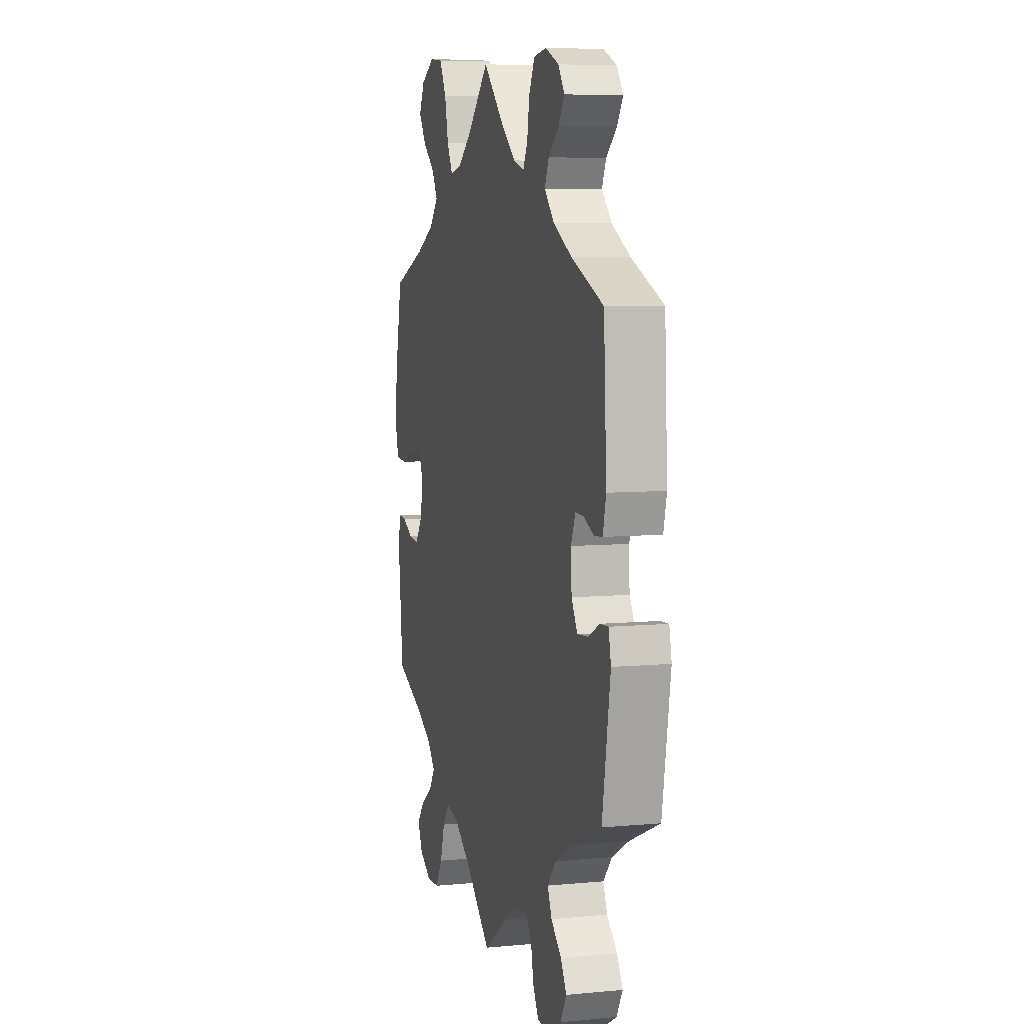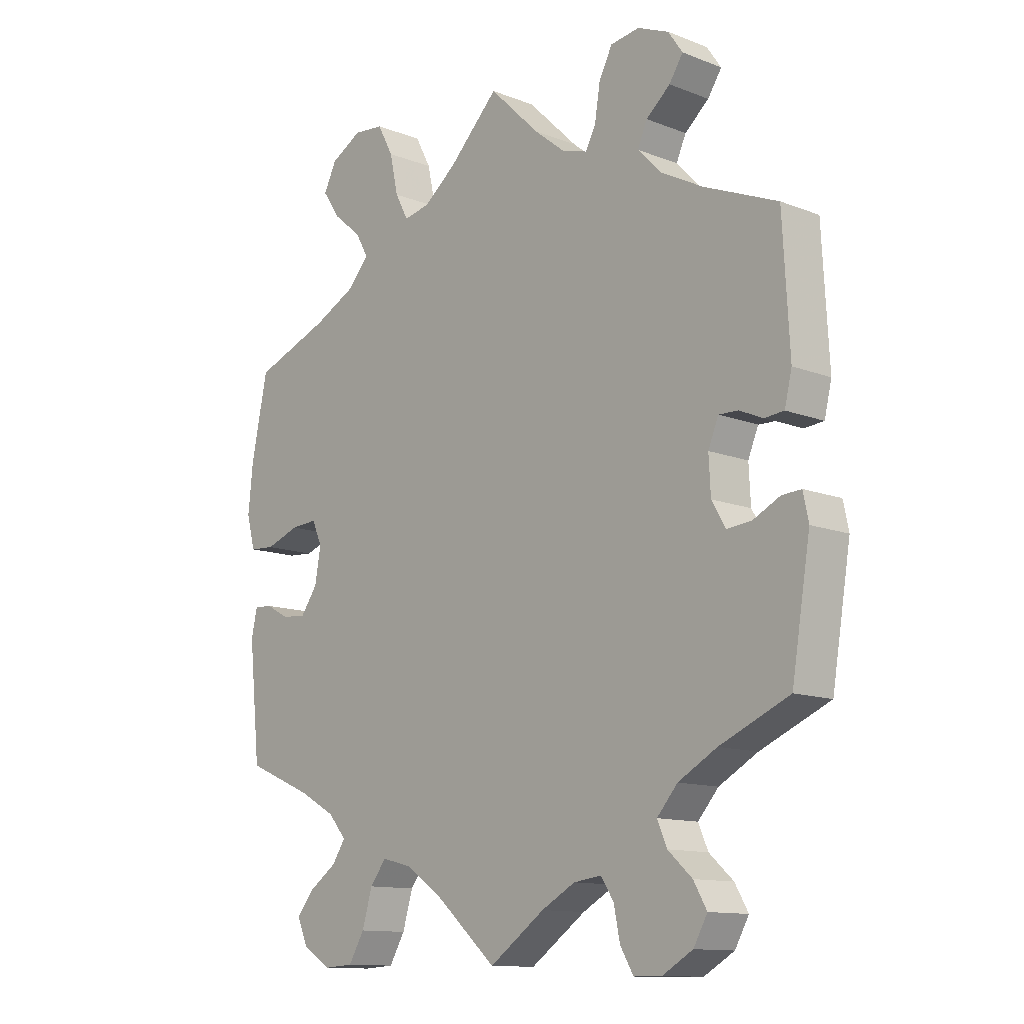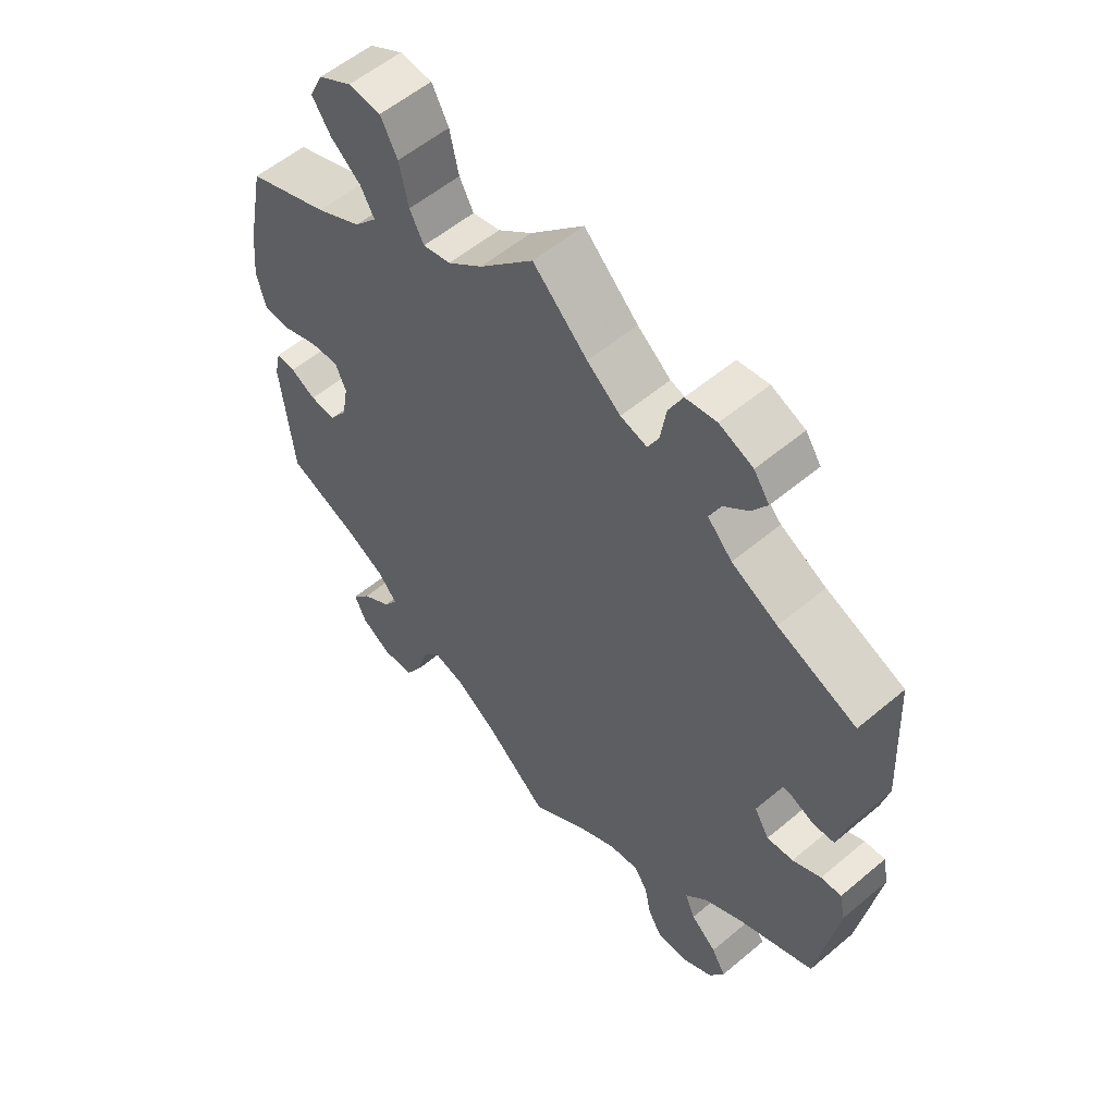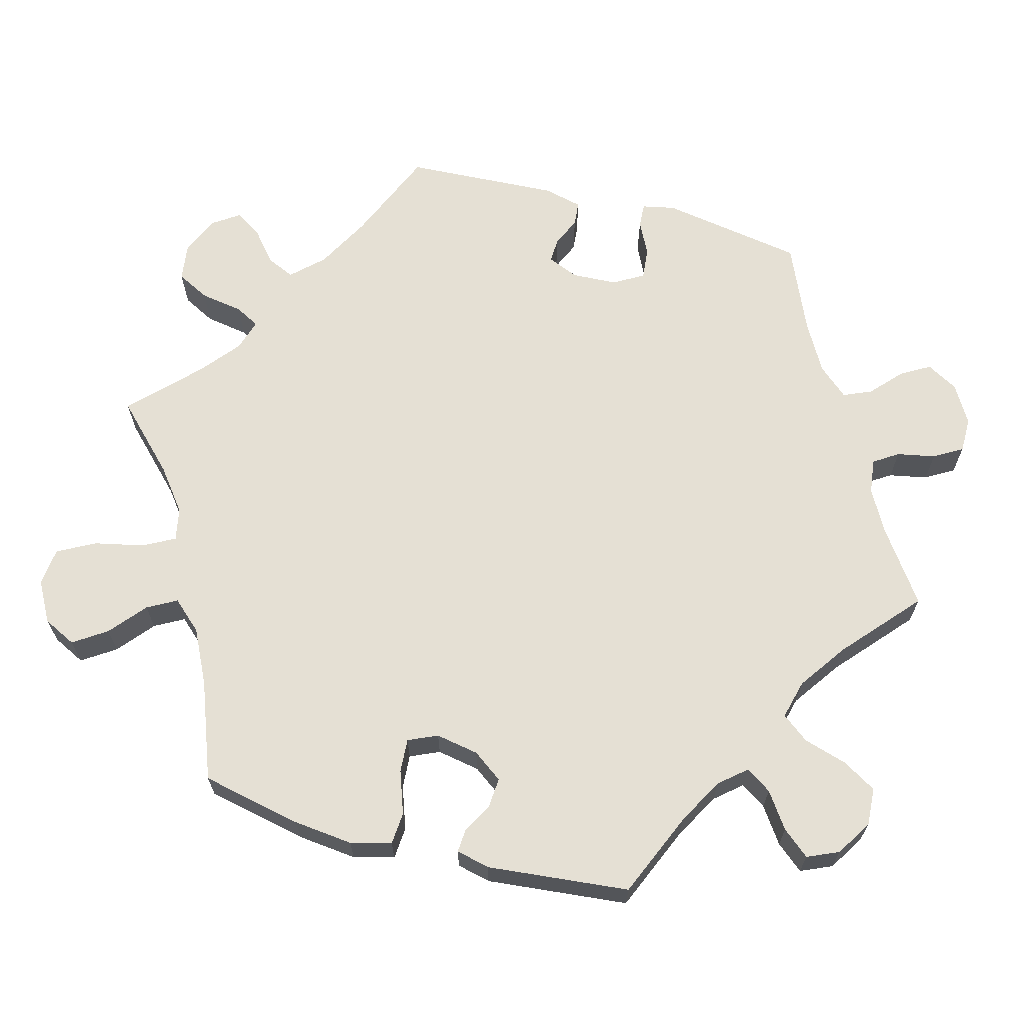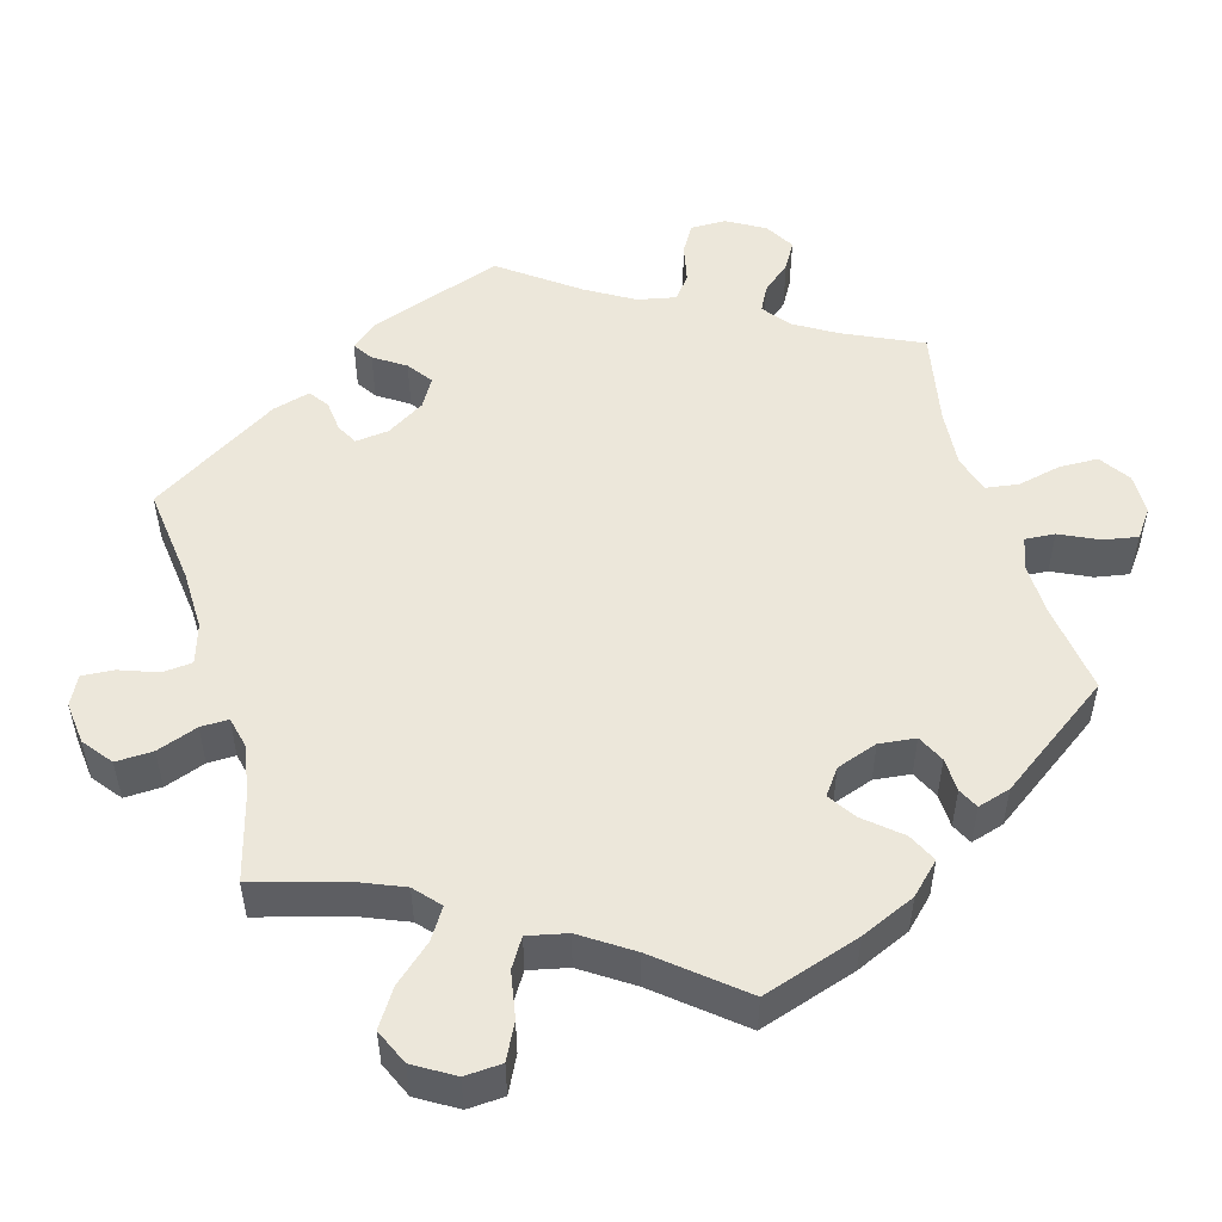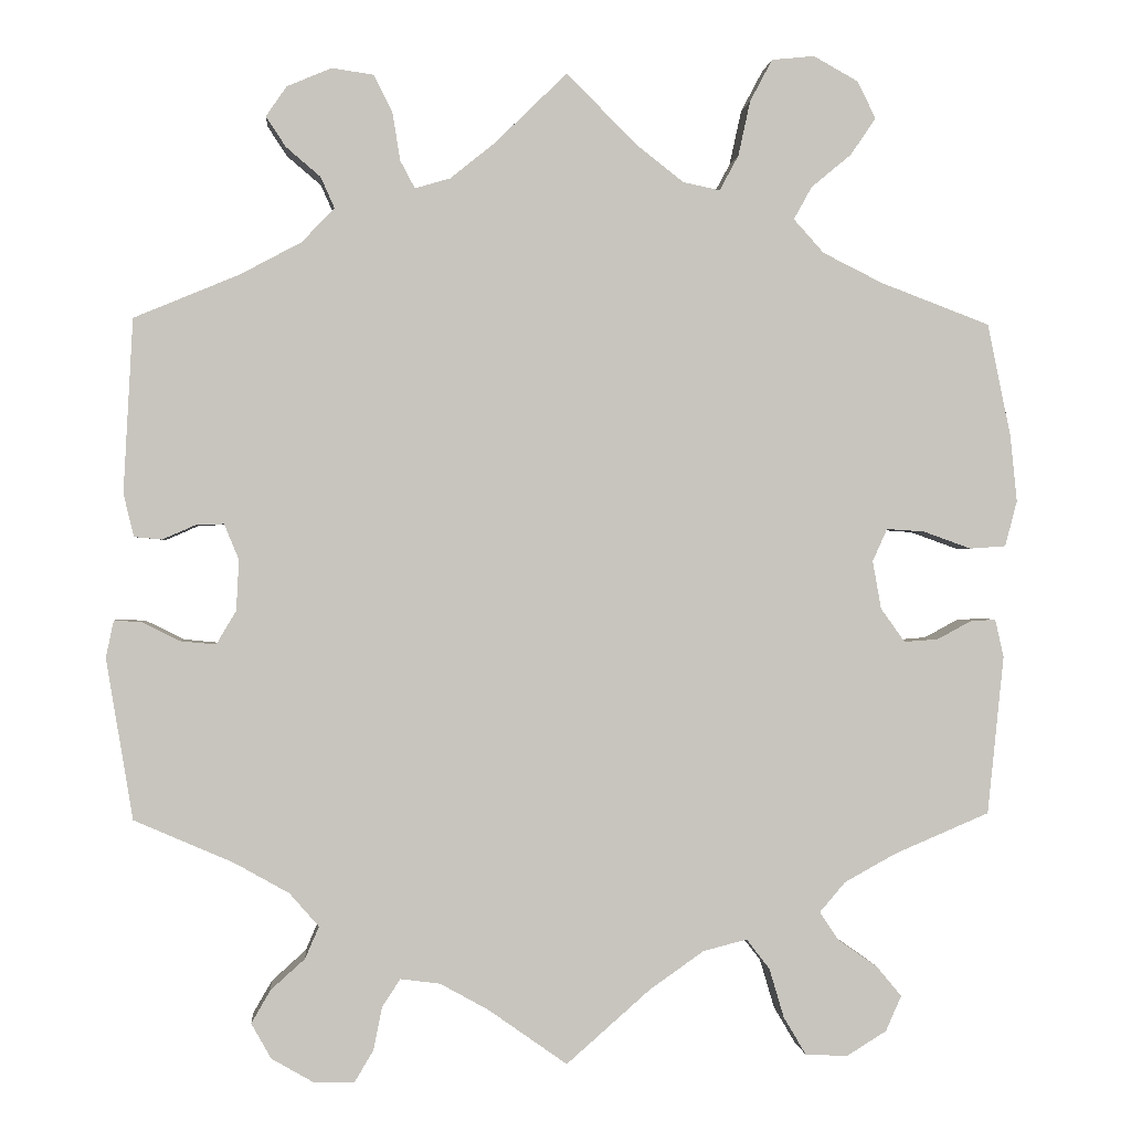
<metadata>
{"format":"obj","ext":"obj","renderer":"f3d","projection":"perspective","resolution":1024,"background":"white","views":[{"elev":7.0,"azim":-105.4,"up":"+Z"},{"elev":-12.3,"azim":-132.4,"up":"+Z"},{"elev":56.2,"azim":-131.3,"up":"+Z"},{"elev":65.5,"azim":105.2,"up":"+Y"},{"elev":50.7,"azim":44.4,"up":"+Y"},{"elev":0.1,"azim":-4.9,"up":"+Z"}]}
</metadata>
<code>
v 0.389 0.07 -0.336
v 0.329 0.07 -0.369
v 0.299 0.07 -0.404
v 0.321 0.07 -0.437
v 0.367 0.07 -0.469
v 0.396 0.07 -0.504
v 0.378 0.07 -0.545
v 0.331 0.07 -0.574
v 0.282 0.07 -0.571
v 0.256 0.07 -0.527
v 0.239 0.07 -0.47
v 0.212 0.07 -0.435
v 0.161 0.07 -0.448
v 0.098 0.07 -0.492
v 0 0.07 -0.578
v -0.092 0.07 -0.513
v -0.148 0.07 -0.482
v -0.194 0.07 -0.476
v -0.215 0.07 -0.508
v -0.225 0.07 -0.558
v -0.247 0.07 -0.595
v -0.293 0.07 -0.595
v -0.343 0.07 -0.566
v -0.366 0.07 -0.525
v -0.344 0.07 -0.487
v -0.304 0.07 -0.451
v -0.288 0.07 -0.414
v -0.322 0.07 -0.375
v -0.386 0.07 -0.339
v -0.501 0.07 -0.289
v -0.532 0.07 -0.102
v -0.523 0.07 -0.059
v -0.491 0.07 -0.061
v -0.447 0.07 -0.083
v -0.406 0.07 -0.087
v -0.383 0.07 -0.048
v -0.38 0.07 0.011
v -0.397 0.07 0.052
v -0.429 0.07 0.051
v -0.468 0.07 0.034
v -0.5 0.07 0.037
v -0.512 0.07 0.087
v -0.501 0.07 0.289
v -0.379 0.07 0.34
v -0.308 0.07 0.378
v -0.27 0.07 0.418
v -0.286 0.07 0.454
v -0.326 0.07 0.488
v -0.349 0.07 0.523
v -0.325 0.07 0.558
v -0.273 0.07 0.58
v -0.225 0.07 0.573
v -0.203 0.07 0.53
v -0.194 0.07 0.474
v -0.177 0.07 0.442
v -0.136 0.07 0.454
v -0.084 0.07 0.496
v 0 0.07 0.578
v 0.083 0.07 0.495
v 0.137 0.07 0.453
v 0.18 0.07 0.444
v 0.202 0.07 0.485
v 0.216 0.07 0.549
v 0.242 0.07 0.598
v 0.292 0.07 0.603
v 0.344 0.07 0.574
v 0.365 0.07 0.531
v 0.336 0.07 0.488
v 0.289 0.07 0.449
v 0.268 0.07 0.411
v 0.303 0.07 0.372
v 0.373 0.07 0.337
v 0.5 0.07 0.289
v 0.527 0.07 0.158
v 0.535 0.07 0.08
v 0.521 0.07 0.027
v 0.479 0.07 0.024
v 0.423 0.07 0.044
v 0.379 0.07 0.047
v 0.362 0.07 0.009
v 0.372 0.07 -0.047
v 0.4 0.07 -0.086
v 0.44 0.07 -0.083
v 0.479 0.07 -0.062
v 0.509 0.07 -0.06
v 0.519 0.07 -0.104
v 0.5 0.07 -0.289
v 0.389 0 -0.336
v 0.329 0 -0.369
v 0.299 0 -0.404
v 0.321 0 -0.437
v 0.367 0 -0.469
v 0.396 0 -0.504
v 0.378 0 -0.545
v 0.331 0 -0.574
v 0.282 0 -0.571
v 0.256 0 -0.527
v 0.239 0 -0.47
v 0.212 0 -0.435
v 0.161 0 -0.448
v 0.098 0 -0.492
v 0 0 -0.578
v -0.092 0 -0.513
v -0.148 0 -0.482
v -0.194 0 -0.476
v -0.215 0 -0.508
v -0.225 0 -0.558
v -0.247 0 -0.595
v -0.293 0 -0.595
v -0.343 0 -0.566
v -0.366 0 -0.525
v -0.344 0 -0.487
v -0.304 0 -0.451
v -0.288 0 -0.414
v -0.322 0 -0.375
v -0.386 0 -0.339
v -0.501 0 -0.289
v -0.532 0 -0.102
v -0.523 0 -0.059
v -0.491 0 -0.061
v -0.447 0 -0.083
v -0.406 0 -0.087
v -0.383 0 -0.048
v -0.38 0 0.011
v -0.397 0 0.052
v -0.429 0 0.051
v -0.468 0 0.034
v -0.5 0 0.037
v -0.512 0 0.087
v -0.501 0 0.289
v -0.379 0 0.34
v -0.308 0 0.378
v -0.27 0 0.418
v -0.286 0 0.454
v -0.326 0 0.488
v -0.349 0 0.523
v -0.325 0 0.558
v -0.273 0 0.58
v -0.225 0 0.573
v -0.203 0 0.53
v -0.194 0 0.474
v -0.177 0 0.442
v -0.136 0 0.454
v -0.084 0 0.496
v 0 0 0.578
v 0.083 0 0.495
v 0.137 0 0.453
v 0.18 0 0.444
v 0.202 0 0.485
v 0.216 0 0.549
v 0.242 0 0.598
v 0.292 0 0.603
v 0.344 0 0.574
v 0.365 0 0.531
v 0.336 0 0.488
v 0.289 0 0.449
v 0.268 0 0.411
v 0.303 0 0.372
v 0.373 0 0.337
v 0.5 0 0.289
v 0.527 0 0.158
v 0.535 0 0.08
v 0.521 0 0.027
v 0.479 0 0.024
v 0.423 0 0.044
v 0.379 0 0.047
v 0.362 0 0.009
v 0.372 0 -0.047
v 0.4 0 -0.086
v 0.44 0 -0.083
v 0.479 0 -0.062
v 0.509 0 -0.06
v 0.519 0 -0.104
v 0.5 0 -0.289
f 86 87 1
f 83 84 85 86
f 82 83 86 1
f 81 82 1 2
f 80 81 2 3
f 75 76 77 78
f 75 78 79
f 72 73 74 75
f 71 72 75 79
f 70 71 79 80
f 66 67 68 69
f 66 69 70
f 65 66 70
f 62 63 64 65
f 61 62 65 70
f 60 61 70 80
f 57 58 59
f 56 57 59 60
f 55 56 60 80
f 51 52 53 54
f 51 54 55
f 50 51 55
f 47 48 49 50
f 46 47 50 55
f 45 46 55 80
f 41 42 43 44
f 39 40 41 44
f 38 39 44 45
f 37 38 45 80
f 31 32 33 34
f 29 30 31 34
f 28 29 34 35
f 27 28 35 36
f 23 24 25 26
f 23 26 27
f 22 23 27
f 19 20 21 22
f 18 19 22 27
f 17 18 27 36
f 14 15 16
f 13 14 16 17
f 12 13 17 36
f 8 9 10 11
f 8 11 12
f 7 8 12
f 4 5 6 7
f 3 4 7 12
f 36 37 80
f 3 12 36 80
f 88 174 173
f 173 172 171 170
f 88 173 170 169
f 89 88 169 168
f 90 89 168 167
f 165 164 163 162
f 166 165 162
f 162 161 160 159
f 166 162 159 158
f 167 166 158 157
f 156 155 154 153
f 157 156 153
f 157 153 152
f 152 151 150 149
f 157 152 149 148
f 167 157 148 147
f 146 145 144
f 147 146 144 143
f 167 147 143 142
f 141 140 139 138
f 142 141 138
f 142 138 137
f 137 136 135 134
f 142 137 134 133
f 167 142 133 132
f 131 130 129 128
f 131 128 127 126
f 132 131 126 125
f 167 132 125 124
f 121 120 119 118
f 121 118 117 116
f 122 121 116 115
f 123 122 115 114
f 113 112 111 110
f 114 113 110
f 114 110 109
f 109 108 107 106
f 114 109 106 105
f 123 114 105 104
f 103 102 101
f 104 103 101 100
f 123 104 100 99
f 98 97 96 95
f 99 98 95
f 99 95 94
f 94 93 92 91
f 99 94 91 90
f 167 124 123
f 167 123 99 90
f 1 88 89 2
f 2 89 90 3
f 3 90 91 4
f 4 91 92 5
f 5 92 93 6
f 6 93 94 7
f 7 94 95 8
f 8 95 96 9
f 9 96 97 10
f 10 97 98 11
f 11 98 99 12
f 12 99 100 13
f 13 100 101 14
f 14 101 102 15
f 15 102 103 16
f 16 103 104 17
f 17 104 105 18
f 18 105 106 19
f 19 106 107 20
f 20 107 108 21
f 21 108 109 22
f 22 109 110 23
f 23 110 111 24
f 24 111 112 25
f 25 112 113 26
f 26 113 114 27
f 27 114 115 28
f 28 115 116 29
f 29 116 117 30
f 30 117 118 31
f 31 118 119 32
f 32 119 120 33
f 33 120 121 34
f 34 121 122 35
f 35 122 123 36
f 36 123 124 37
f 37 124 125 38
f 38 125 126 39
f 39 126 127 40
f 40 127 128 41
f 41 128 129 42
f 42 129 130 43
f 43 130 131 44
f 44 131 132 45
f 45 132 133 46
f 46 133 134 47
f 47 134 135 48
f 48 135 136 49
f 49 136 137 50
f 50 137 138 51
f 51 138 139 52
f 52 139 140 53
f 53 140 141 54
f 54 141 142 55
f 55 142 143 56
f 56 143 144 57
f 57 144 145 58
f 58 145 146 59
f 59 146 147 60
f 60 147 148 61
f 61 148 149 62
f 62 149 150 63
f 63 150 151 64
f 64 151 152 65
f 65 152 153 66
f 66 153 154 67
f 67 154 155 68
f 68 155 156 69
f 69 156 157 70
f 70 157 158 71
f 71 158 159 72
f 72 159 160 73
f 73 160 161 74
f 74 161 162 75
f 75 162 163 76
f 76 163 164 77
f 77 164 165 78
f 78 165 166 79
f 79 166 167 80
f 80 167 168 81
f 81 168 169 82
f 82 169 170 83
f 83 170 171 84
f 84 171 172 85
f 85 172 173 86
f 86 173 174 87
f 87 174 88 1

</code>
